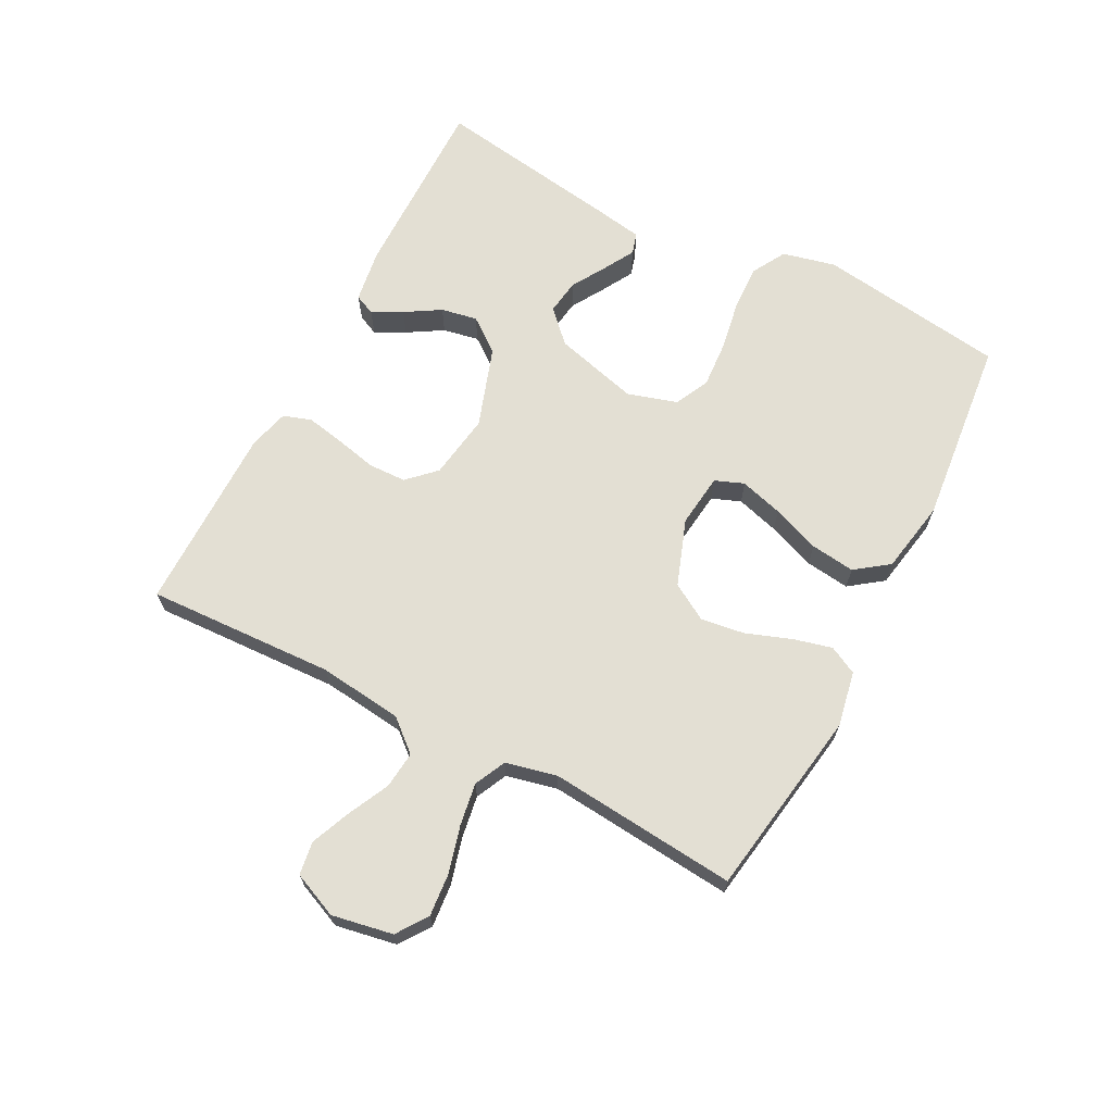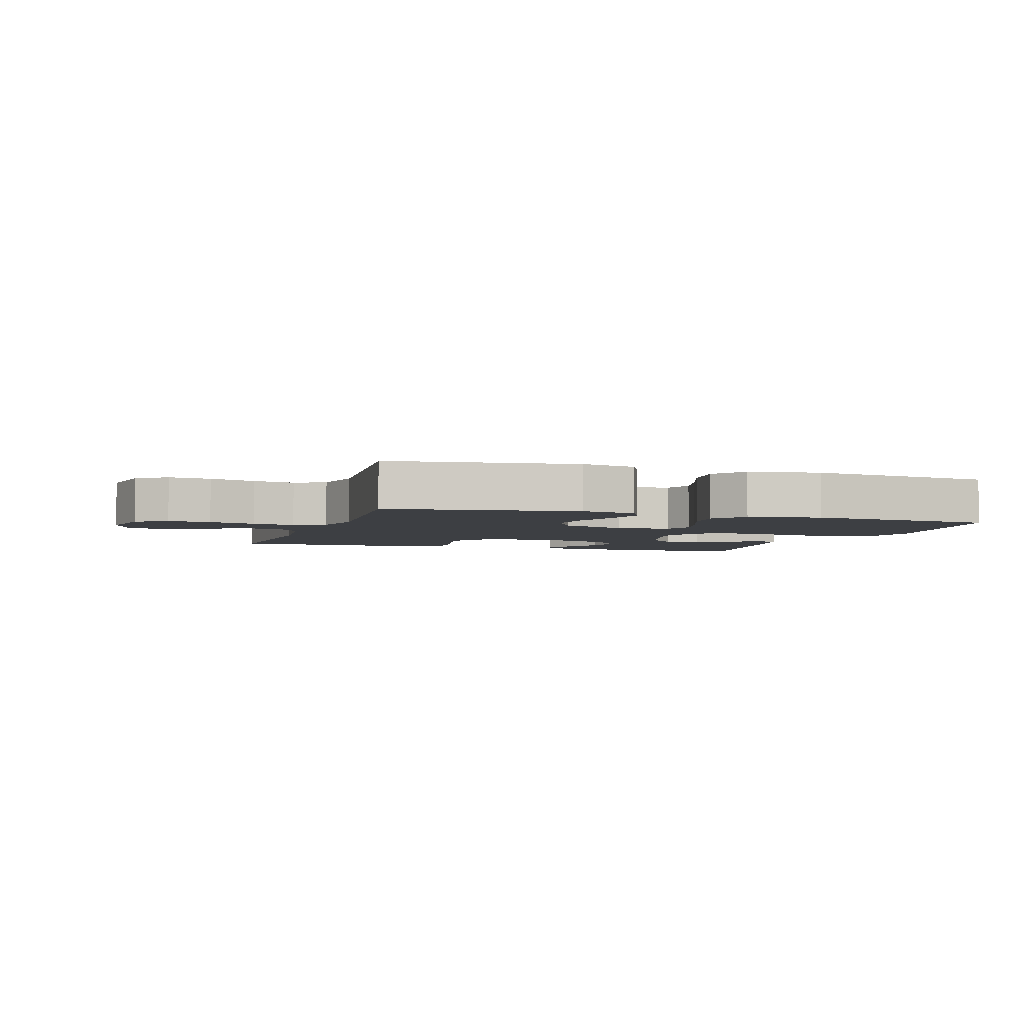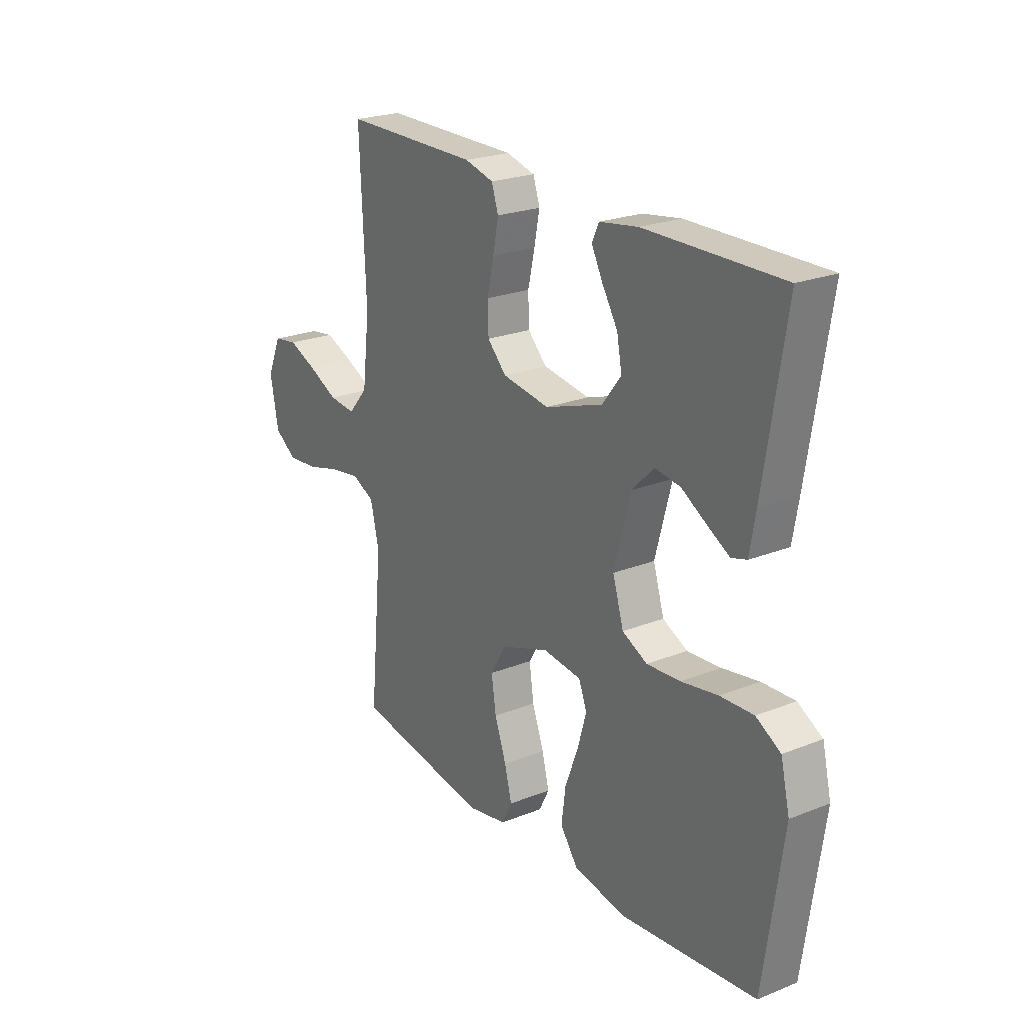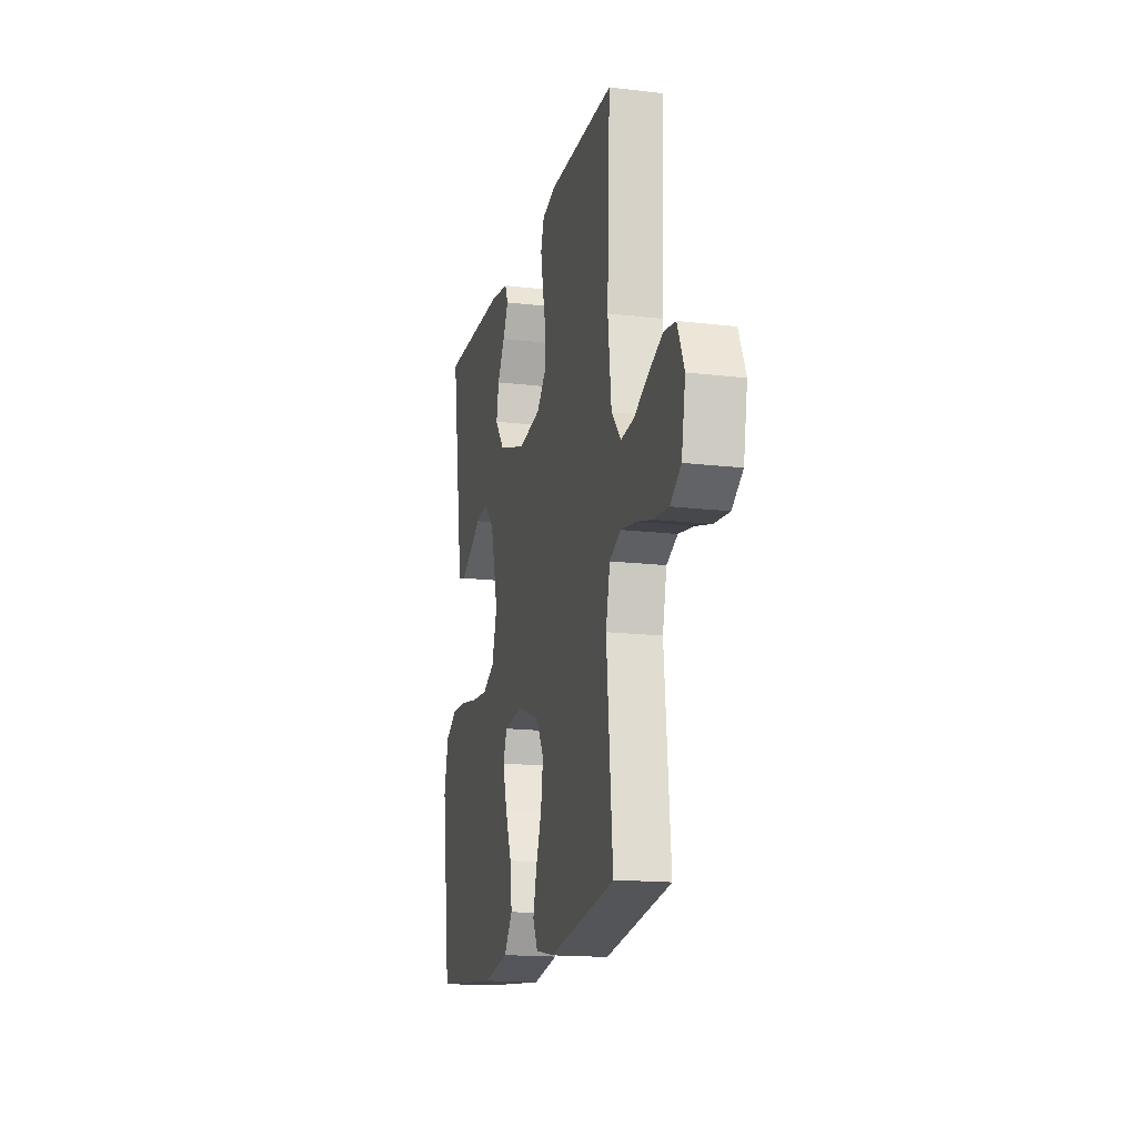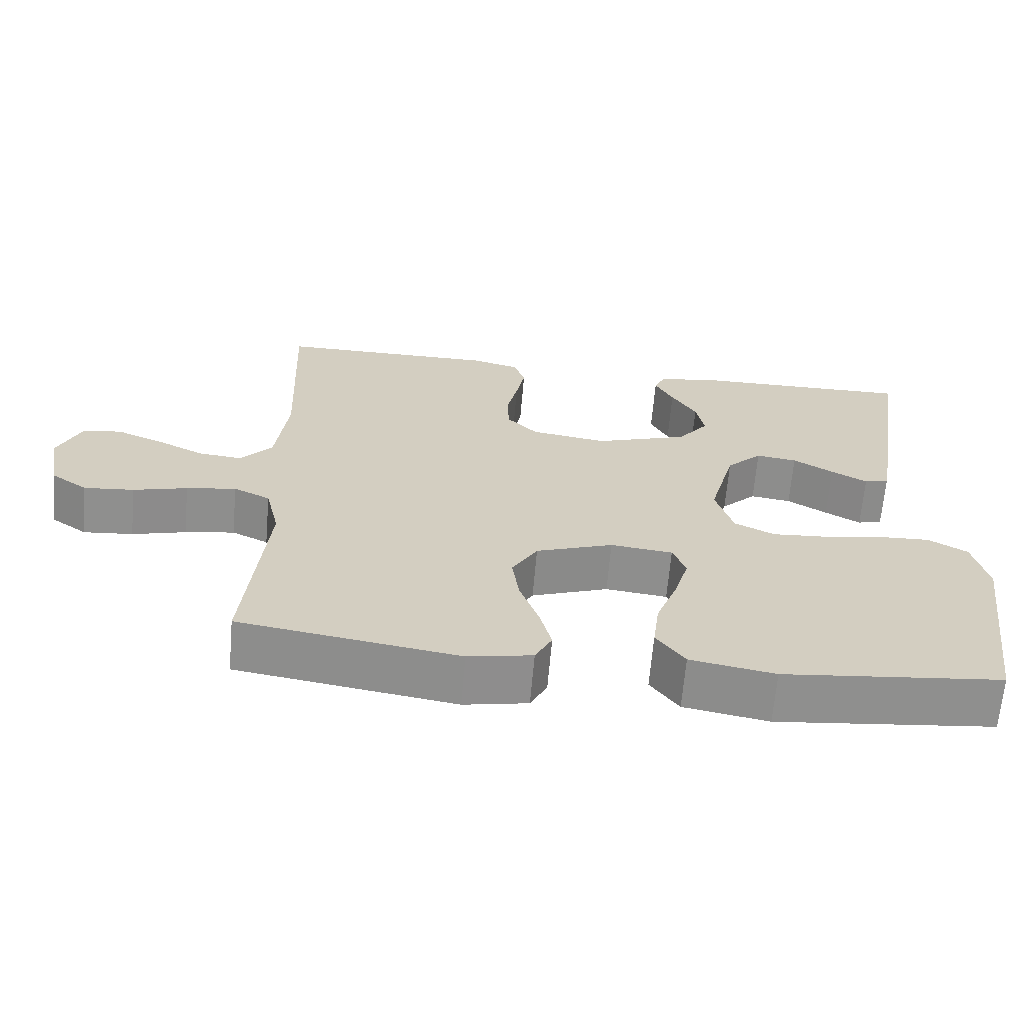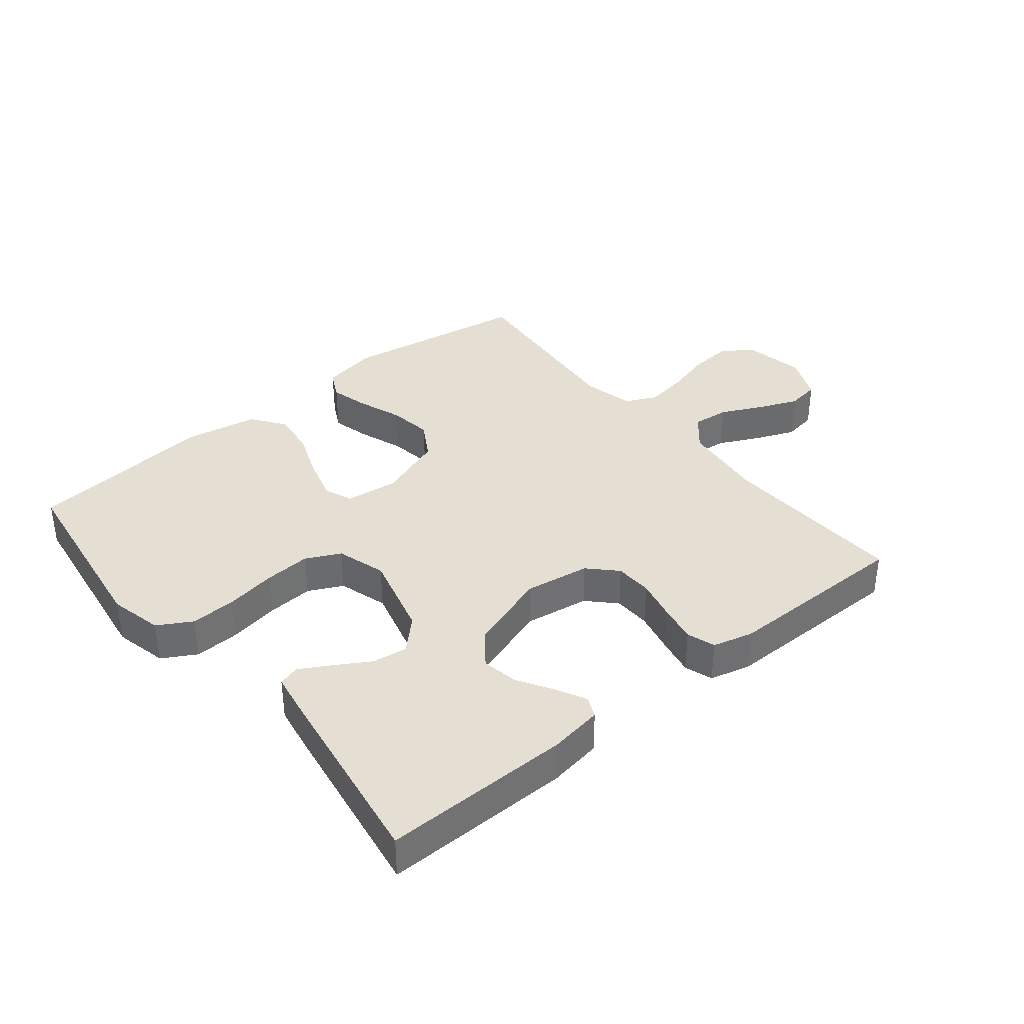
<metadata>
{"format":"obj","ext":"obj","renderer":"f3d","projection":"perspective","resolution":1024,"background":"white","views":[{"elev":67.1,"azim":117.5,"up":"+Y"},{"elev":-4.0,"azim":161.7,"up":"+Y"},{"elev":23.1,"azim":-124.1,"up":"+Z"},{"elev":-16.4,"azim":76.4,"up":"+Z"},{"elev":-65.3,"azim":175.1,"up":"+Z"},{"elev":37.1,"azim":-39.2,"up":"+Y"}]}
</metadata>
<code>
v -0.5 0.07 -0.5
v -0.542 0.07 -0.2
v -0.522 0.07 -0.115
v -0.468 0.07 -0.084
v -0.395 0.07 -0.087
v -0.314 0.07 -0.101
v -0.24 0.07 -0.106
v -0.185 0.07 -0.079
v -0.161 0.07 0
v -0.197 0.07 0.135
v -0.246 0.07 0.183
v -0.302 0.07 0.175
v -0.357 0.07 0.142
v -0.406 0.07 0.114
v -0.44 0.07 0.124
v -0.453 0.07 0.2
v -0.5 0.07 0.5
v -0.2 0.07 0.497
v -0.115 0.07 0.484
v -0.1 0.07 0.451
v -0.125 0.07 0.403
v -0.159 0.07 0.347
v -0.17 0.07 0.289
v -0.128 0.07 0.235
v 0 0.07 0.192
v 0.104 0.07 0.208
v 0.146 0.07 0.251
v 0.148 0.07 0.311
v 0.133 0.07 0.377
v 0.121 0.07 0.438
v 0.136 0.07 0.483
v 0.2 0.07 0.5
v 0.5 0.07 0.5
v 0.487 0.07 0.2
v 0.503 0.07 0.066
v 0.546 0.07 0.016
v 0.605 0.07 0.022
v 0.671 0.07 0.054
v 0.734 0.07 0.08
v 0.787 0.07 0.072
v 0.818 0.07 0
v 0.8 0.07 -0.097
v 0.751 0.07 -0.131
v 0.683 0.07 -0.125
v 0.609 0.07 -0.105
v 0.541 0.07 -0.094
v 0.491 0.07 -0.118
v 0.472 0.07 -0.2
v 0.5 0.07 -0.5
v 0.2 0.07 -0.547
v 0.112 0.07 -0.53
v 0.089 0.07 -0.485
v 0.105 0.07 -0.423
v 0.131 0.07 -0.351
v 0.141 0.07 -0.282
v 0.106 0.07 -0.223
v 0 0.07 -0.185
v -0.085 0.07 -0.195
v -0.103 0.07 -0.241
v -0.083 0.07 -0.31
v -0.054 0.07 -0.386
v -0.045 0.07 -0.457
v -0.084 0.07 -0.51
v -0.2 0.07 -0.531
v -0.5 0 -0.5
v -0.542 0 -0.2
v -0.522 0 -0.115
v -0.468 0 -0.084
v -0.395 0 -0.087
v -0.314 0 -0.101
v -0.24 0 -0.106
v -0.185 0 -0.079
v -0.161 0 0
v -0.197 0 0.135
v -0.246 0 0.183
v -0.302 0 0.175
v -0.357 0 0.142
v -0.406 0 0.114
v -0.44 0 0.124
v -0.453 0 0.2
v -0.5 0 0.5
v -0.2 0 0.497
v -0.115 0 0.484
v -0.1 0 0.451
v -0.125 0 0.403
v -0.159 0 0.347
v -0.17 0 0.289
v -0.128 0 0.235
v 0 0 0.192
v 0.104 0 0.208
v 0.146 0 0.251
v 0.148 0 0.311
v 0.133 0 0.377
v 0.121 0 0.438
v 0.136 0 0.483
v 0.2 0 0.5
v 0.5 0 0.5
v 0.487 0 0.2
v 0.503 0 0.066
v 0.546 0 0.016
v 0.605 0 0.022
v 0.671 0 0.054
v 0.734 0 0.08
v 0.787 0 0.072
v 0.818 0 0
v 0.8 0 -0.097
v 0.751 0 -0.131
v 0.683 0 -0.125
v 0.609 0 -0.105
v 0.541 0 -0.094
v 0.491 0 -0.118
v 0.472 0 -0.2
v 0.5 0 -0.5
v 0.2 0 -0.547
v 0.112 0 -0.53
v 0.089 0 -0.485
v 0.105 0 -0.423
v 0.131 0 -0.351
v 0.141 0 -0.282
v 0.106 0 -0.223
v 0 0 -0.185
v -0.085 0 -0.195
v -0.103 0 -0.241
v -0.083 0 -0.31
v -0.054 0 -0.386
v -0.045 0 -0.457
v -0.084 0 -0.51
v -0.2 0 -0.531
f 60 61 62 63
f 59 60 63 64
f 51 52 53 54
f 51 54 55
f 48 49 50 51
f 47 48 51 55
f 46 47 55 56
f 42 43 44 45
f 42 45 46
f 41 42 46
f 37 38 39 40
f 37 40 41 46
f 31 32 33 34
f 31 34 35
f 28 29 30 31
f 28 31 35 36
f 19 20 21 22
f 17 18 19 22
f 17 22 23
f 16 17 23 24
f 12 13 14 15
f 12 15 16
f 11 12 16 24
f 3 4 5 6
f 3 6 7
f 2 3 7
f 59 64 1 2
f 58 59 2 7
f 57 58 7 8
f 56 57 8 9
f 36 37 46 56
f 36 56 9 10
f 27 28 36
f 26 27 36
f 25 26 36 10
f 10 11 24 25
f 127 126 125 124
f 128 127 124 123
f 118 117 116 115
f 119 118 115
f 115 114 113 112
f 119 115 112 111
f 120 119 111 110
f 109 108 107 106
f 110 109 106
f 110 106 105
f 104 103 102 101
f 110 105 104 101
f 98 97 96 95
f 99 98 95
f 95 94 93 92
f 100 99 95 92
f 86 85 84 83
f 86 83 82 81
f 87 86 81
f 88 87 81 80
f 79 78 77 76
f 80 79 76
f 88 80 76 75
f 70 69 68 67
f 71 70 67
f 71 67 66
f 66 65 128 123
f 71 66 123 122
f 72 71 122 121
f 73 72 121 120
f 120 110 101 100
f 74 73 120 100
f 100 92 91
f 100 91 90
f 74 100 90 89
f 89 88 75 74
f 1 65 66 2
f 2 66 67 3
f 3 67 68 4
f 4 68 69 5
f 5 69 70 6
f 6 70 71 7
f 7 71 72 8
f 8 72 73 9
f 9 73 74 10
f 10 74 75 11
f 11 75 76 12
f 12 76 77 13
f 13 77 78 14
f 14 78 79 15
f 15 79 80 16
f 16 80 81 17
f 17 81 82 18
f 18 82 83 19
f 19 83 84 20
f 20 84 85 21
f 21 85 86 22
f 22 86 87 23
f 23 87 88 24
f 24 88 89 25
f 25 89 90 26
f 26 90 91 27
f 27 91 92 28
f 28 92 93 29
f 29 93 94 30
f 30 94 95 31
f 31 95 96 32
f 32 96 97 33
f 33 97 98 34
f 34 98 99 35
f 35 99 100 36
f 36 100 101 37
f 37 101 102 38
f 38 102 103 39
f 39 103 104 40
f 40 104 105 41
f 41 105 106 42
f 42 106 107 43
f 43 107 108 44
f 44 108 109 45
f 45 109 110 46
f 46 110 111 47
f 47 111 112 48
f 48 112 113 49
f 49 113 114 50
f 50 114 115 51
f 51 115 116 52
f 52 116 117 53
f 53 117 118 54
f 54 118 119 55
f 55 119 120 56
f 56 120 121 57
f 57 121 122 58
f 58 122 123 59
f 59 123 124 60
f 60 124 125 61
f 61 125 126 62
f 62 126 127 63
f 63 127 128 64
f 64 128 65 1

</code>
